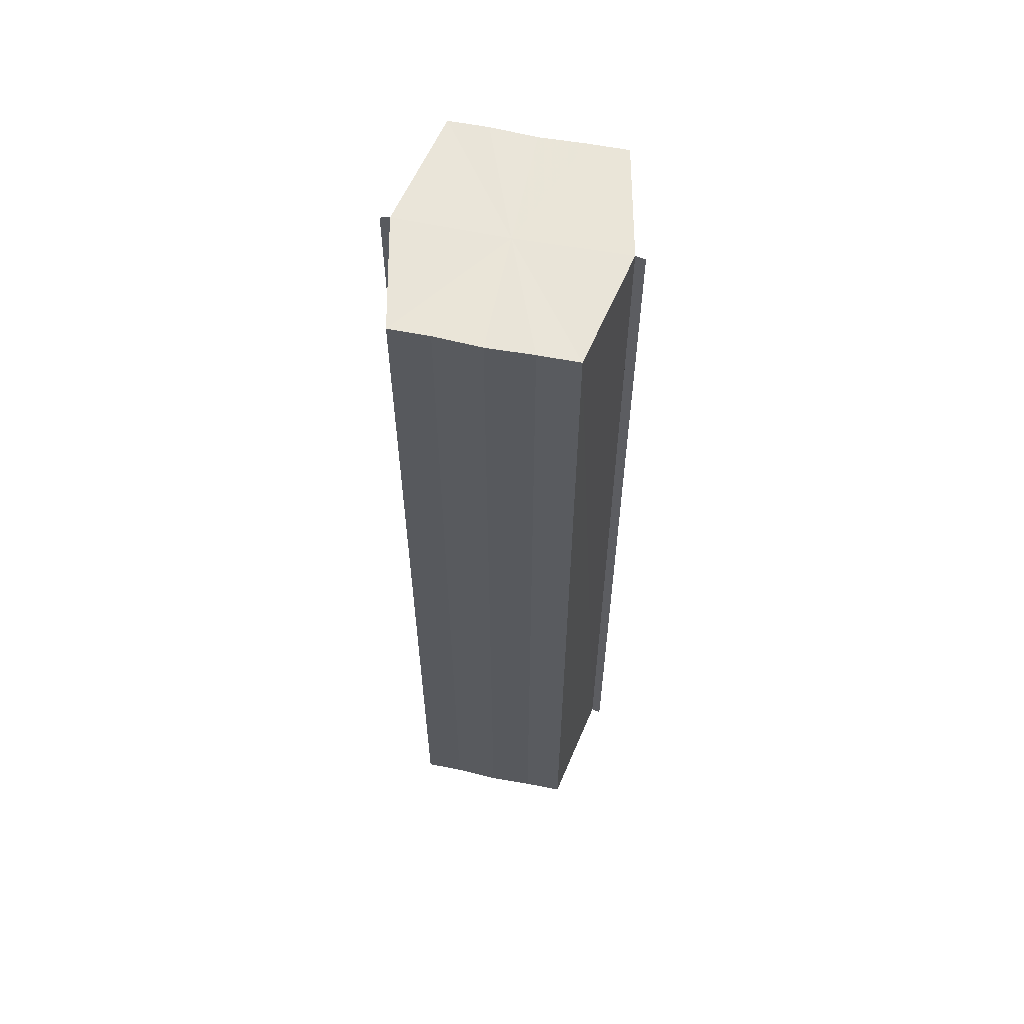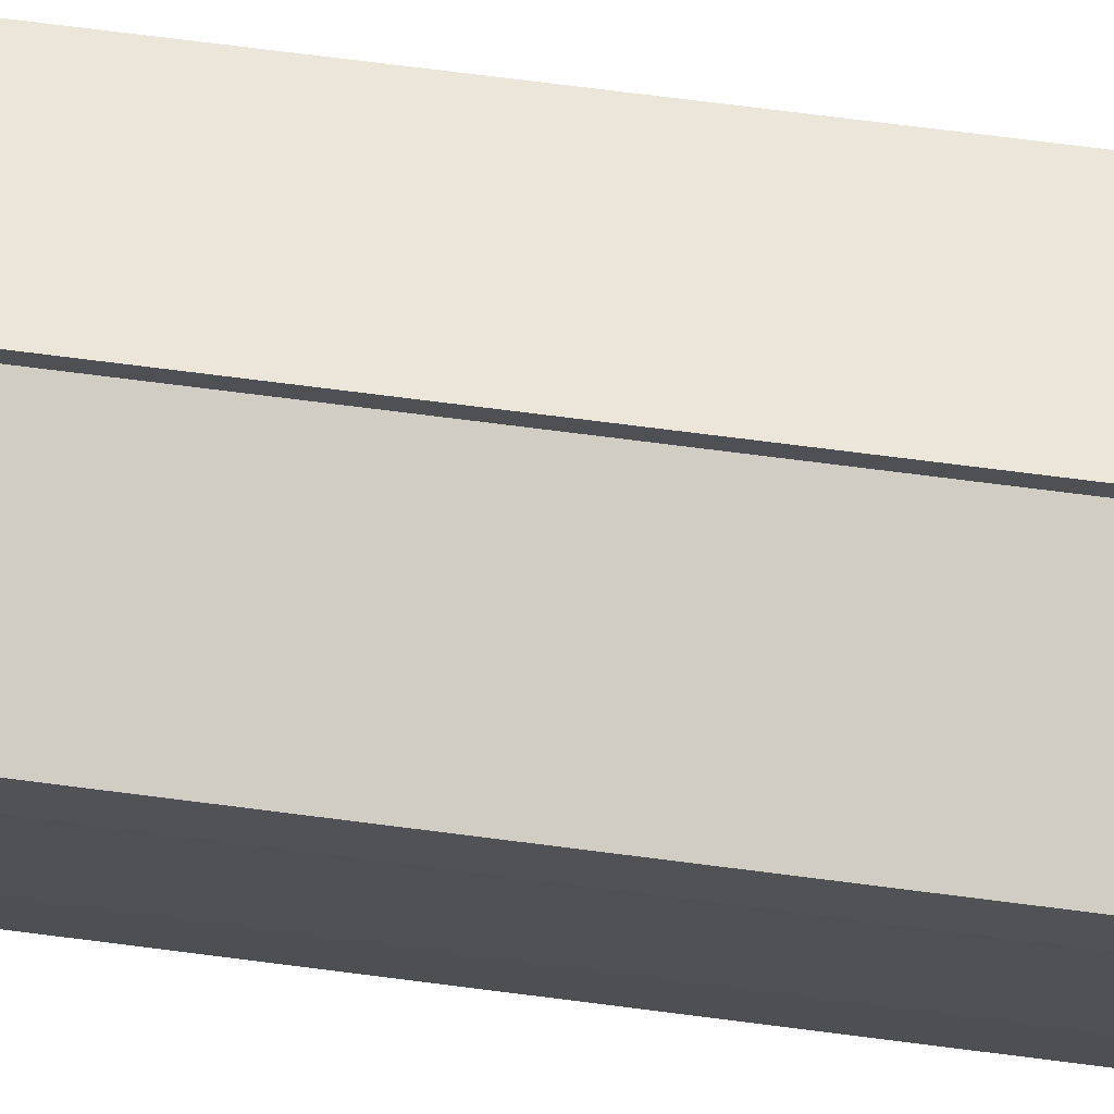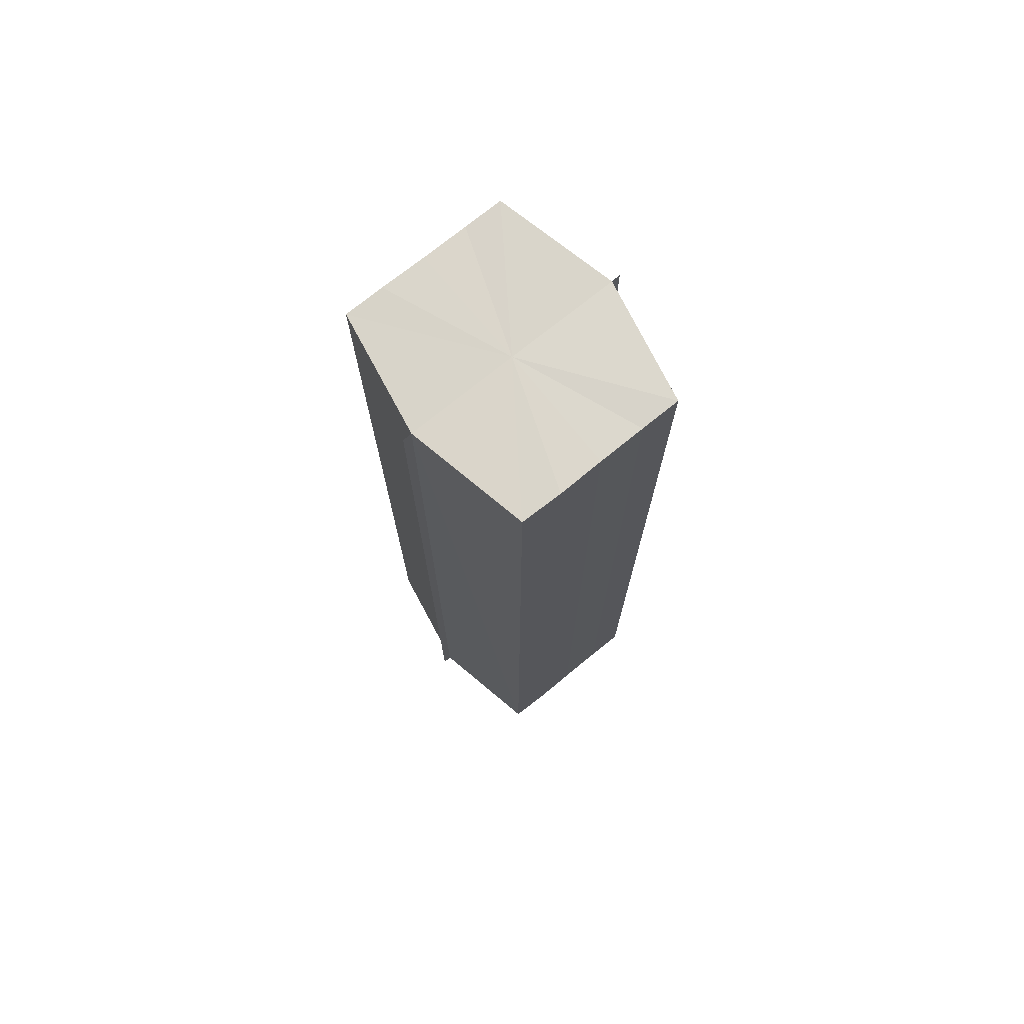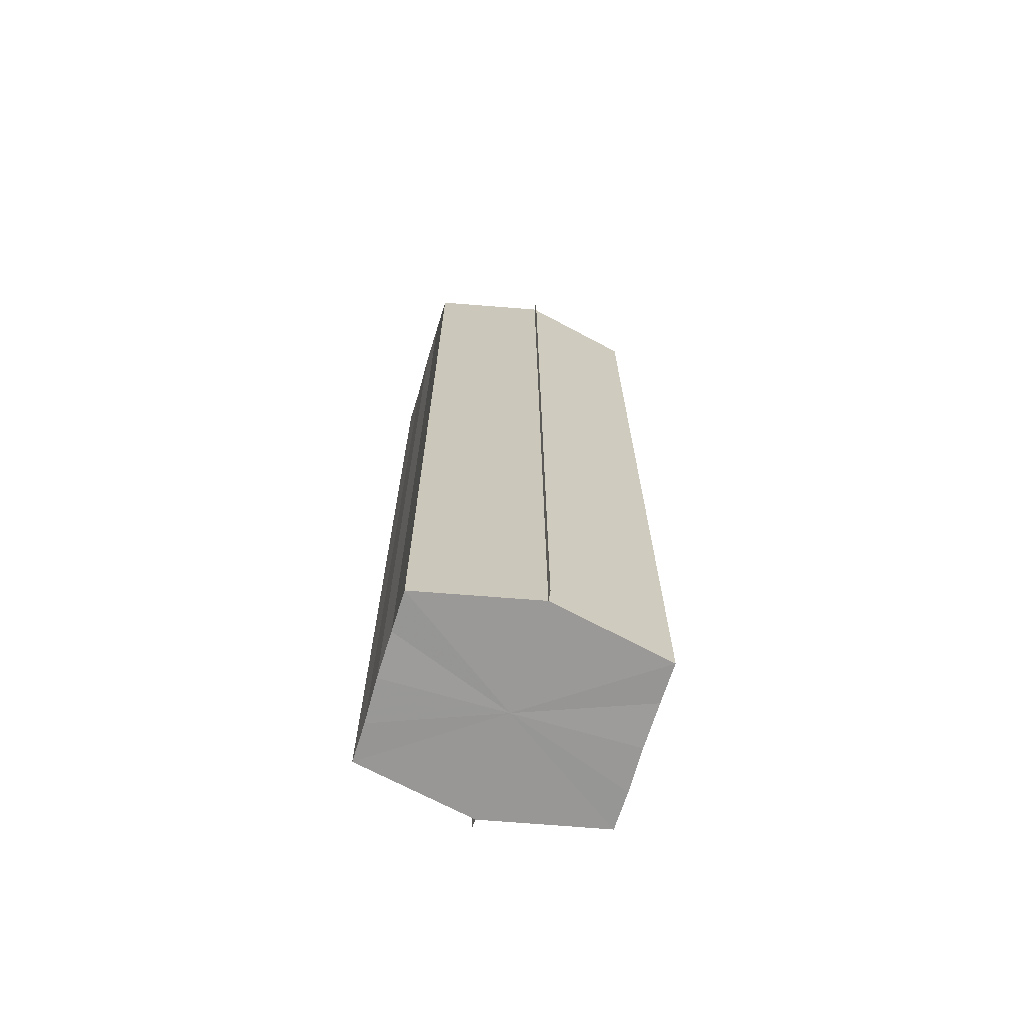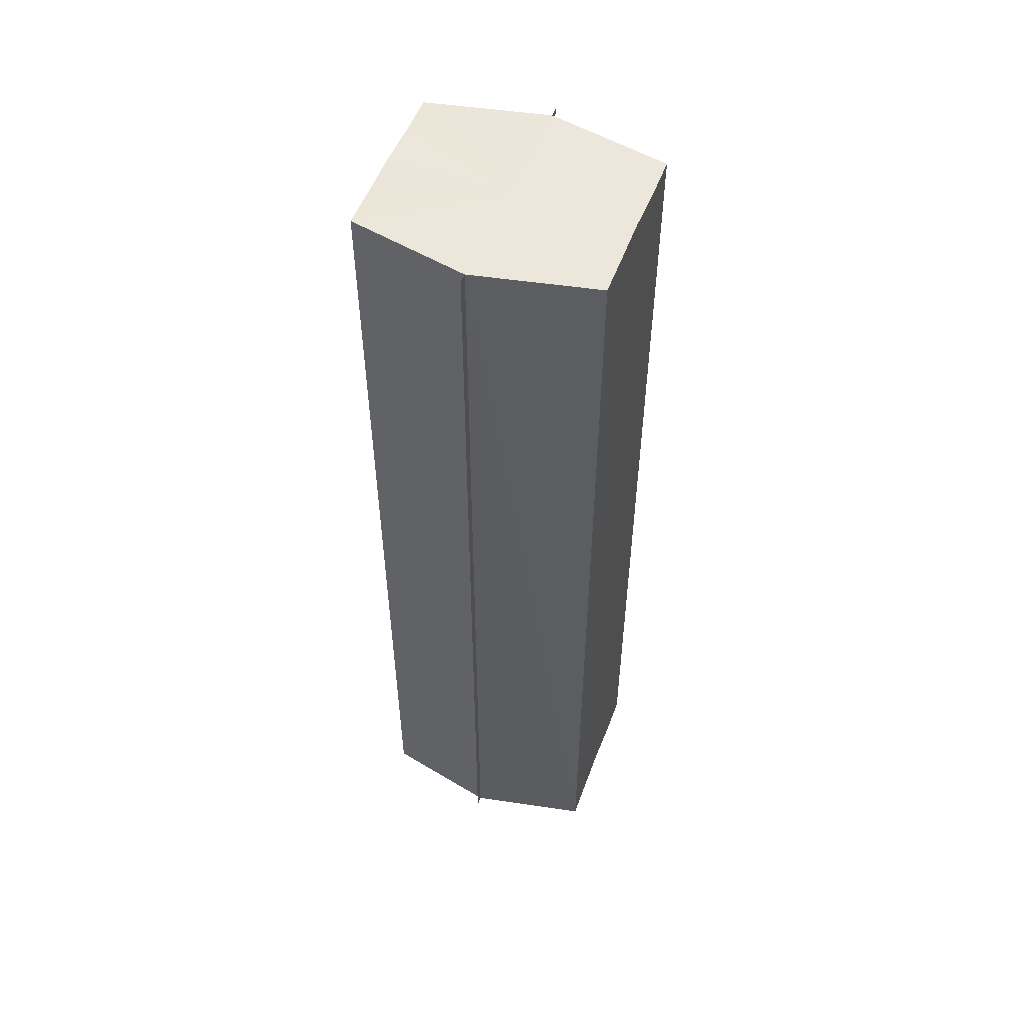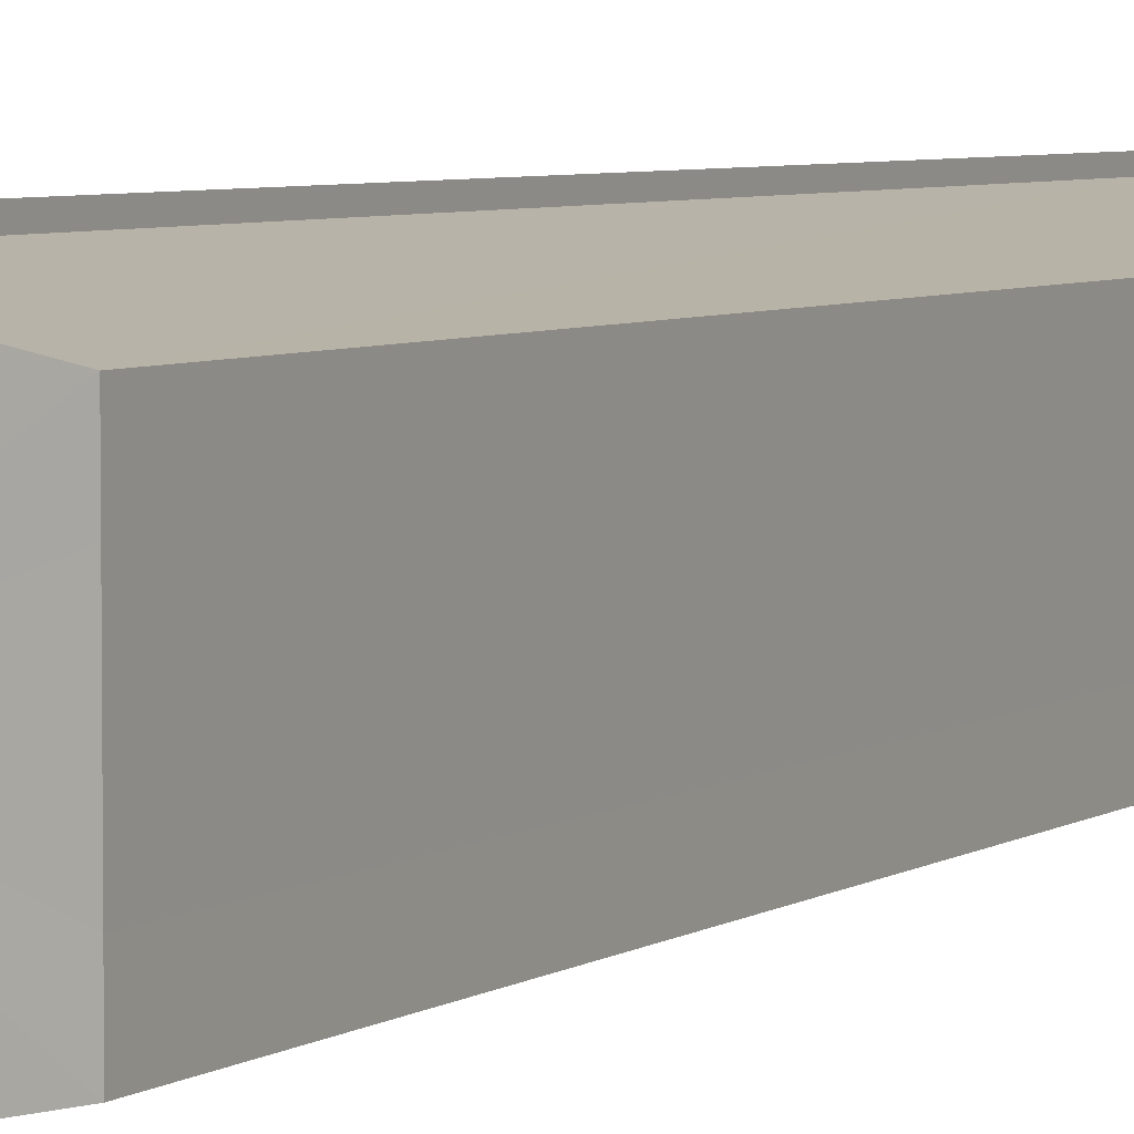
<metadata>
{"format":"obj","ext":"obj","renderer":"f3d","projection":"perspective","resolution":1024,"background":"white","views":[{"elev":59.3,"azim":-78.4,"up":"+Y"},{"elev":70.8,"azim":-82.7,"up":"+Z"},{"elev":74.0,"azim":50.9,"up":"+Y"},{"elev":-68.8,"azim":-16.5,"up":"+Y"},{"elev":53.1,"azim":20.7,"up":"+Y"},{"elev":4.7,"azim":26.6,"up":"+Z"}]}
</metadata>
<code>
o 4656
v 2224 1879 16.93
v 2224 1879 16.93
v 2224 1879 16.93
v 2224 1879 16.92
v 2224 1879 16.93
v 2224 1879 16.93
v 2224 1879 16.93
v 2224 1879 16.92
v 2224 1879 16.92
v 2224 1879 16.94
v 2224 1879 16.94
v 2224 1879 16.92
v 2224 1879 16.92
v 2224 1879 16.94
v 2224 1879 16.94
v 2224 1879 16.94
v 2224 1879 16.94
v 2224 1879 16.94
v 2224 1879 16.94
v 2224 1879 16.94
v 2224 1879 16.93
v 2224 1879 16.93
v 2224 1879 16.93
v 2224 1879 16.93
v 2224 1879 16.93
v 2224 1879 16.93
v 2224 1879 16.92
v 2224 1879 16.92
v 2224 1879 16.92
v 2224 1879 16.92
v 2224 1879 16.93
v 2224 1879 16.92
v 2224 1879 16.93
v 2224 1879 16.92
v 2224 1879 16.93
v 2224 1879 16.93
v 2224 1879 16.93
v 2224 1879 16.93
v 2224 1879 16.94
v 2224 1879 16.93
v 2224 1879 16.94
v 2224 1879 16.94
v 2224 1879 16.94
v 2224 1879 16.94
v 2224 1879 16.94
v 2224 1879 16.93
v 2224 1879 16.94
v 2224 1879 16.94
v 2224 1879 16.94
v 2224 1879 16.93
v 2224 1879 16.93
v 2224 1879 16.94
v 2224 1879 16.94
v 2224 1879 16.93
v 2224 1879 16.93
v 2224 1879 16.93
v 2224 1879 16.93
v 2224 1879 16.92
v 2224 1879 16.93
v 2224 1879 16.93
v 2224 1879 16.93
v 2224 1879 16.93
v 2224 1879 16.93
v 2224 1879 16.92
v 2224 1879 16.92
v 2224 1879 16.92
v 2224 1879 16.92
v 2224 1879 16.92
v 2224 1879 16.92
v 2224 1879 16.92
v 2224 1879 16.92
v 2224 1879 16.93
v 2224 1879 16.93
v 2224 1879 16.93
v 2224 1879 16.93
v 2224 1879 16.92
v 2224 1879 16.94
v 2224 1879 16.92
v 2224 1879 16.94
v 2224 1879 16.92
v 2224 1879 16.94
v 2224 1879 16.93
v 2224 1879 16.93
v 2224 1879 16.93
f 1 2 3
f 2 4 5
f 6 1 7
f 4 8 9
f 10 6 11
f 12 8 13
f 14 10 15
f 14 16 15
f 15 17 18
f 15 19 20
f 20 21 22
f 22 23 24
f 24 25 26
f 26 27 28
f 28 29 30
f 13 29 30
f 31 32 29
f 31 33 32
f 31 29 34
f 31 35 33
f 31 34 36
f 31 37 35
f 31 36 38
f 31 39 37
f 31 38 40
f 31 40 41
f 31 42 39
f 31 41 42
f 43 42 44
f 45 42 44
f 46 47 43
f 48 49 45
f 50 51 46
f 52 49 53
f 54 55 50
f 56 52 57
f 58 59 54
f 60 56 61
f 62 60 63
f 64 62 65
f 66 67 58
f 68 64 66
f 68 69 66
f 66 70 71
f 72 73 74
f 72 75 73
f 72 74 76
f 72 77 75
f 72 76 78
f 72 79 77
f 72 78 80
f 72 81 79
f 72 80 82
f 72 83 81
f 72 82 84
f 72 84 83

</code>
